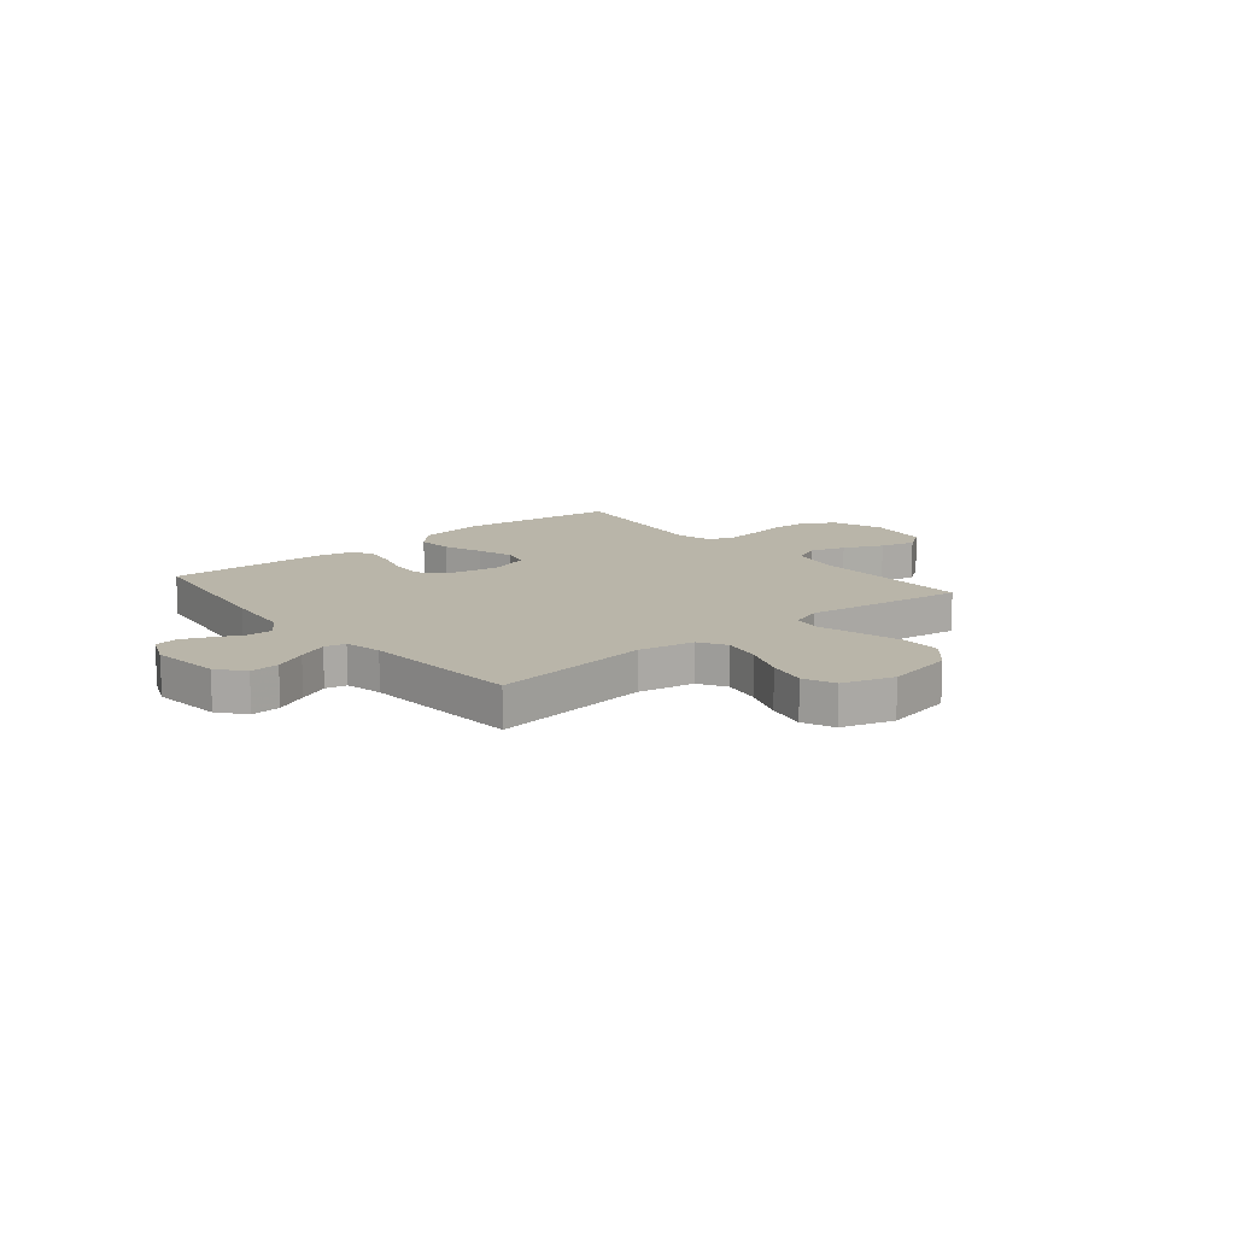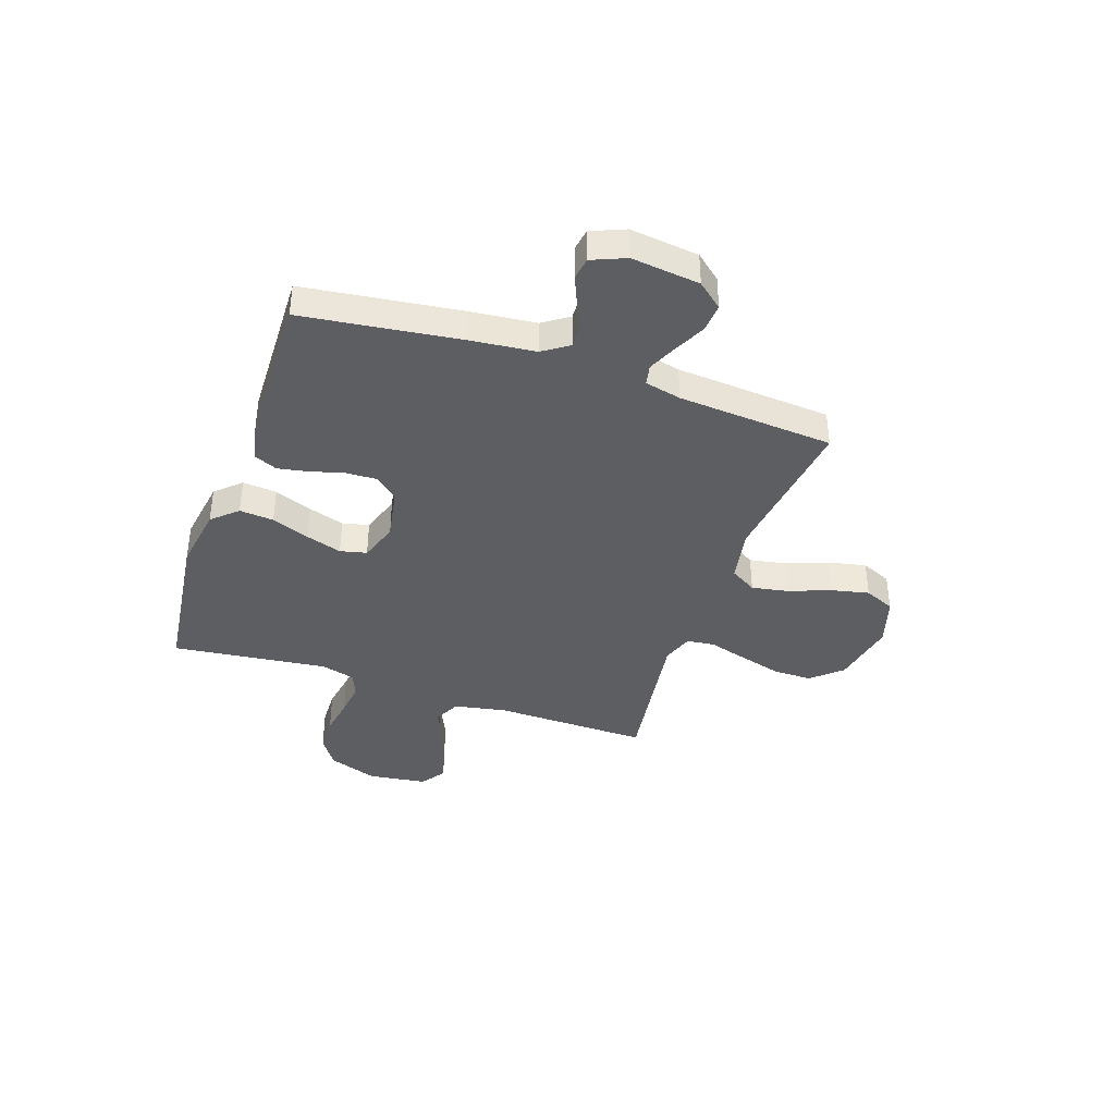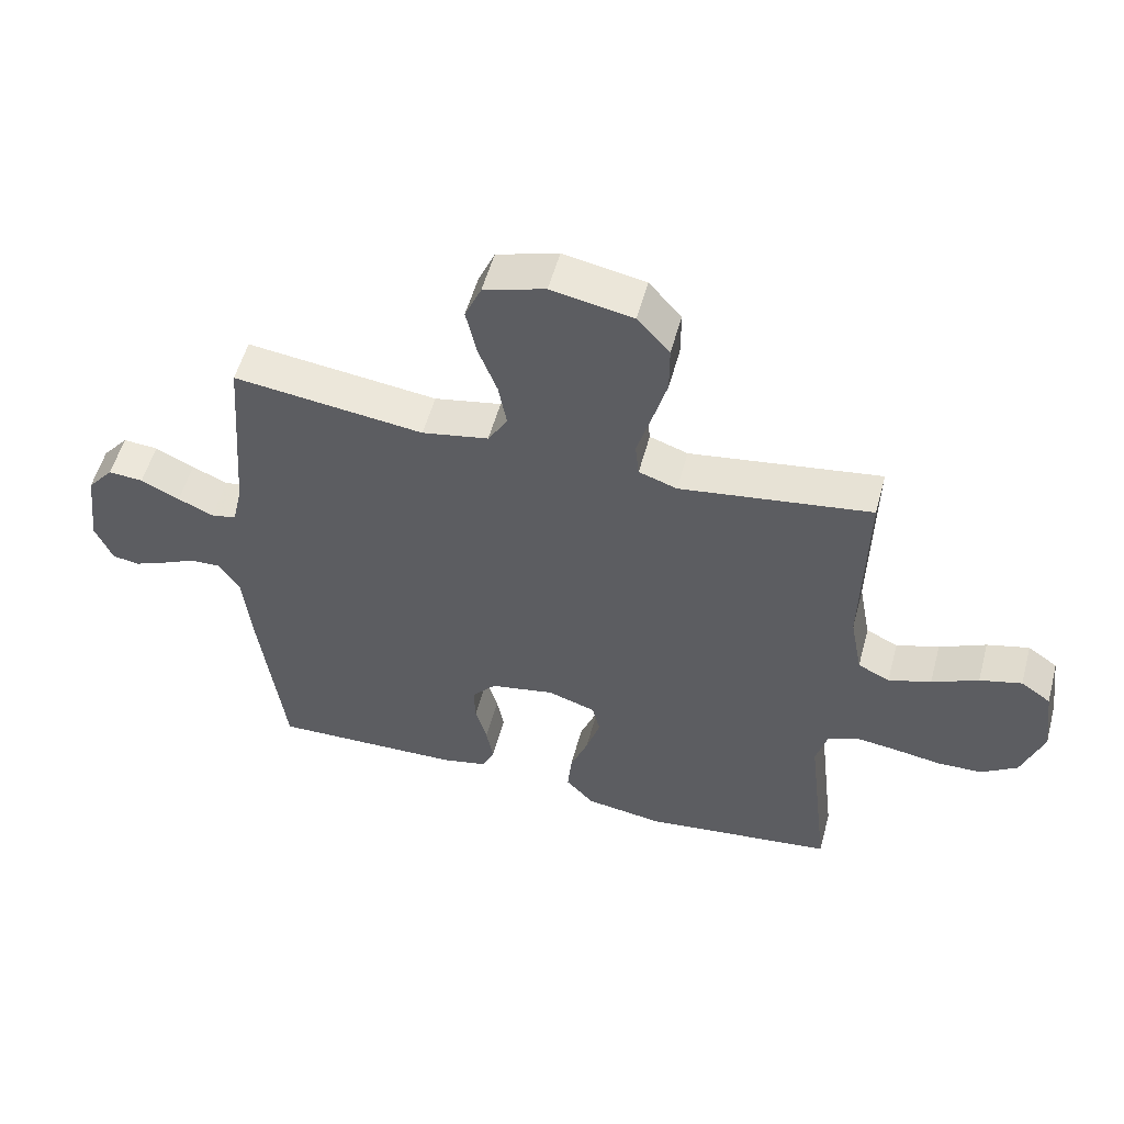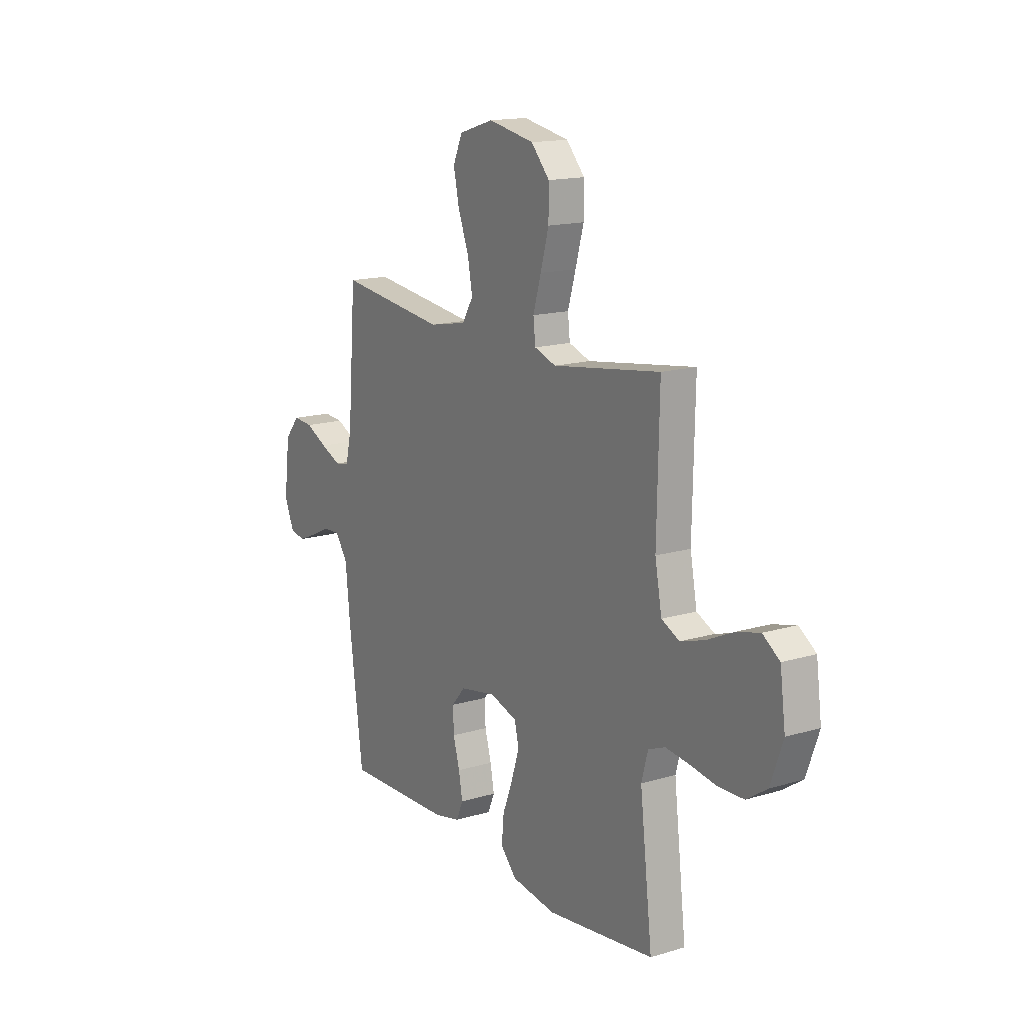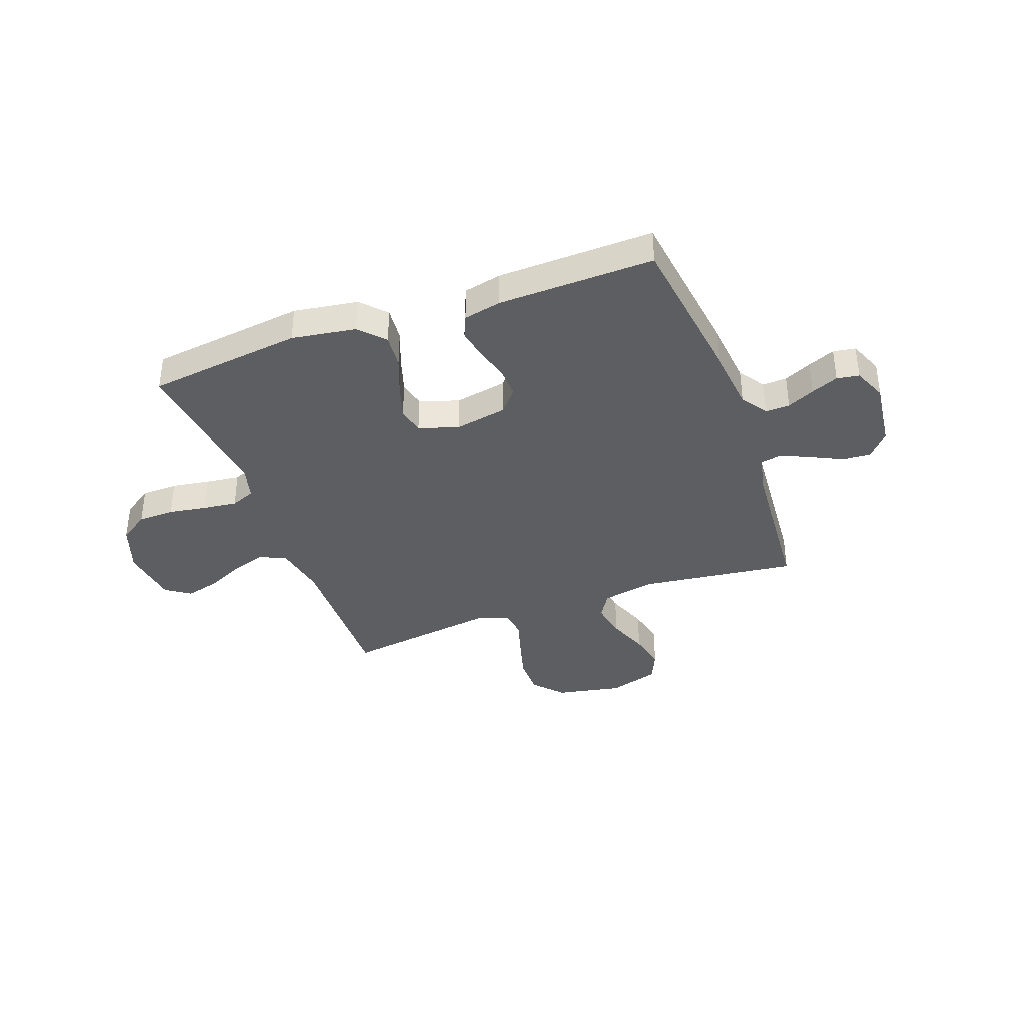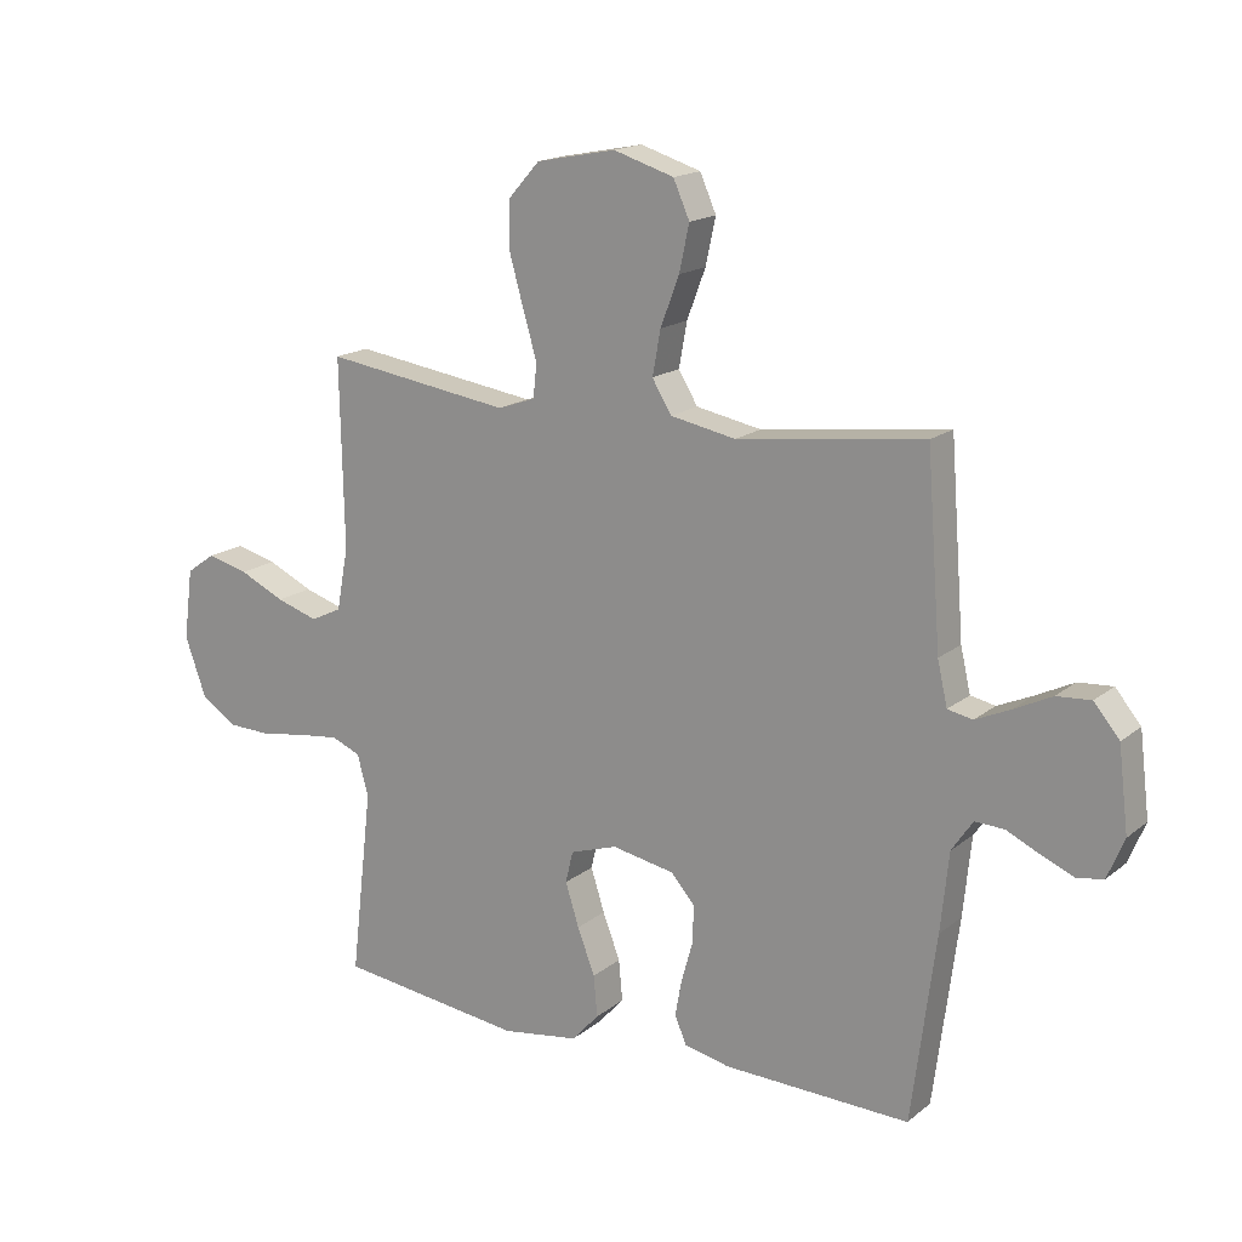
<metadata>
{"format":"obj","ext":"obj","renderer":"f3d","projection":"perspective","resolution":1024,"background":"white","views":[{"elev":13.4,"azim":-39.5,"up":"+Y"},{"elev":-39.0,"azim":-108.9,"up":"+Y"},{"elev":54.1,"azim":15.0,"up":"+Z"},{"elev":15.4,"azim":57.6,"up":"+Z"},{"elev":-37.4,"azim":-159.9,"up":"+Y"},{"elev":16.9,"azim":-146.9,"up":"+Z"}]}
</metadata>
<code>
v -0.5 0.07 -0.5
v -0.539 0.07 -0.2
v -0.552 0.07 -0.073
v -0.586 0.07 -0.023
v -0.633 0.07 -0.025
v -0.686 0.07 -0.05
v -0.738 0.07 -0.072
v -0.781 0.07 -0.065
v -0.808 0.07 0
v -0.792 0.07 0.132
v -0.751 0.07 0.181
v -0.696 0.07 0.177
v -0.635 0.07 0.147
v -0.579 0.07 0.122
v -0.539 0.07 0.13
v -0.523 0.07 0.2
v -0.5 0.07 0.5
v -0.2 0.07 0.462
v -0.095 0.07 0.482
v -0.064 0.07 0.533
v -0.077 0.07 0.604
v -0.107 0.07 0.683
v -0.123 0.07 0.757
v -0.097 0.07 0.816
v 0 0.07 0.846
v 0.128 0.07 0.821
v 0.179 0.07 0.764
v 0.179 0.07 0.689
v 0.156 0.07 0.607
v 0.134 0.07 0.532
v 0.14 0.07 0.478
v 0.2 0.07 0.457
v 0.5 0.07 0.5
v 0.494 0.07 0.2
v 0.513 0.07 0.099
v 0.563 0.07 0.075
v 0.63 0.07 0.096
v 0.703 0.07 0.13
v 0.769 0.07 0.147
v 0.816 0.07 0.114
v 0.831 0.07 0
v 0.797 0.07 -0.095
v 0.74 0.07 -0.133
v 0.669 0.07 -0.135
v 0.596 0.07 -0.123
v 0.53 0.07 -0.115
v 0.483 0.07 -0.134
v 0.465 0.07 -0.2
v 0.5 0.07 -0.5
v 0.2 0.07 -0.537
v 0.076 0.07 -0.518
v 0.032 0.07 -0.47
v 0.038 0.07 -0.404
v 0.066 0.07 -0.331
v 0.088 0.07 -0.262
v 0.076 0.07 -0.211
v 0 0.07 -0.186
v -0.101 0.07 -0.205
v -0.139 0.07 -0.249
v -0.137 0.07 -0.309
v -0.119 0.07 -0.373
v -0.108 0.07 -0.432
v -0.127 0.07 -0.476
v -0.2 0.07 -0.492
v -0.5 0 -0.5
v -0.539 0 -0.2
v -0.552 0 -0.073
v -0.586 0 -0.023
v -0.633 0 -0.025
v -0.686 0 -0.05
v -0.738 0 -0.072
v -0.781 0 -0.065
v -0.808 0 0
v -0.792 0 0.132
v -0.751 0 0.181
v -0.696 0 0.177
v -0.635 0 0.147
v -0.579 0 0.122
v -0.539 0 0.13
v -0.523 0 0.2
v -0.5 0 0.5
v -0.2 0 0.462
v -0.095 0 0.482
v -0.064 0 0.533
v -0.077 0 0.604
v -0.107 0 0.683
v -0.123 0 0.757
v -0.097 0 0.816
v 0 0 0.846
v 0.128 0 0.821
v 0.179 0 0.764
v 0.179 0 0.689
v 0.156 0 0.607
v 0.134 0 0.532
v 0.14 0 0.478
v 0.2 0 0.457
v 0.5 0 0.5
v 0.494 0 0.2
v 0.513 0 0.099
v 0.563 0 0.075
v 0.63 0 0.096
v 0.703 0 0.13
v 0.769 0 0.147
v 0.816 0 0.114
v 0.831 0 0
v 0.797 0 -0.095
v 0.74 0 -0.133
v 0.669 0 -0.135
v 0.596 0 -0.123
v 0.53 0 -0.115
v 0.483 0 -0.134
v 0.465 0 -0.2
v 0.5 0 -0.5
v 0.2 0 -0.537
v 0.076 0 -0.518
v 0.032 0 -0.47
v 0.038 0 -0.404
v 0.066 0 -0.331
v 0.088 0 -0.262
v 0.076 0 -0.211
v 0 0 -0.186
v -0.101 0 -0.205
v -0.139 0 -0.249
v -0.137 0 -0.309
v -0.119 0 -0.373
v -0.108 0 -0.432
v -0.127 0 -0.476
v -0.2 0 -0.492
f 60 61 62 63
f 60 63 64 1
f 51 52 53 54
f 51 54 55
f 48 49 50 51
f 47 48 51 55
f 46 47 55 56
f 42 43 44 45
f 42 45 46
f 41 42 46
f 37 38 39 40
f 36 37 40 41
f 32 33 34
f 31 32 34 35
f 27 28 29 30
f 25 26 27 30
f 25 30 31
f 24 25 31
f 21 22 23 24
f 20 21 24 31
f 19 20 31 35
f 16 17 18
f 15 16 18 19
f 10 11 12 13
f 10 13 14
f 9 10 14
f 8 9 14 15
f 5 6 7 8
f 60 1 2 3
f 59 60 3 4
f 41 46 56 57
f 36 41 57 58
f 35 36 58
f 19 35 58
f 5 8 15 19
f 4 5 19
f 4 19 58 59
f 127 126 125 124
f 65 128 127 124
f 118 117 116 115
f 119 118 115
f 115 114 113 112
f 119 115 112 111
f 120 119 111 110
f 109 108 107 106
f 110 109 106
f 110 106 105
f 104 103 102 101
f 105 104 101 100
f 98 97 96
f 99 98 96 95
f 94 93 92 91
f 94 91 90 89
f 95 94 89
f 95 89 88
f 88 87 86 85
f 95 88 85 84
f 99 95 84 83
f 82 81 80
f 83 82 80 79
f 77 76 75 74
f 78 77 74
f 78 74 73
f 79 78 73 72
f 72 71 70 69
f 67 66 65 124
f 68 67 124 123
f 121 120 110 105
f 122 121 105 100
f 122 100 99
f 122 99 83
f 83 79 72 69
f 83 69 68
f 123 122 83 68
f 1 65 66 2
f 2 66 67 3
f 3 67 68 4
f 4 68 69 5
f 5 69 70 6
f 6 70 71 7
f 7 71 72 8
f 8 72 73 9
f 9 73 74 10
f 10 74 75 11
f 11 75 76 12
f 12 76 77 13
f 13 77 78 14
f 14 78 79 15
f 15 79 80 16
f 16 80 81 17
f 17 81 82 18
f 18 82 83 19
f 19 83 84 20
f 20 84 85 21
f 21 85 86 22
f 22 86 87 23
f 23 87 88 24
f 24 88 89 25
f 25 89 90 26
f 26 90 91 27
f 27 91 92 28
f 28 92 93 29
f 29 93 94 30
f 30 94 95 31
f 31 95 96 32
f 32 96 97 33
f 33 97 98 34
f 34 98 99 35
f 35 99 100 36
f 36 100 101 37
f 37 101 102 38
f 38 102 103 39
f 39 103 104 40
f 40 104 105 41
f 41 105 106 42
f 42 106 107 43
f 43 107 108 44
f 44 108 109 45
f 45 109 110 46
f 46 110 111 47
f 47 111 112 48
f 48 112 113 49
f 49 113 114 50
f 50 114 115 51
f 51 115 116 52
f 52 116 117 53
f 53 117 118 54
f 54 118 119 55
f 55 119 120 56
f 56 120 121 57
f 57 121 122 58
f 58 122 123 59
f 59 123 124 60
f 60 124 125 61
f 61 125 126 62
f 62 126 127 63
f 63 127 128 64
f 64 128 65 1

</code>
